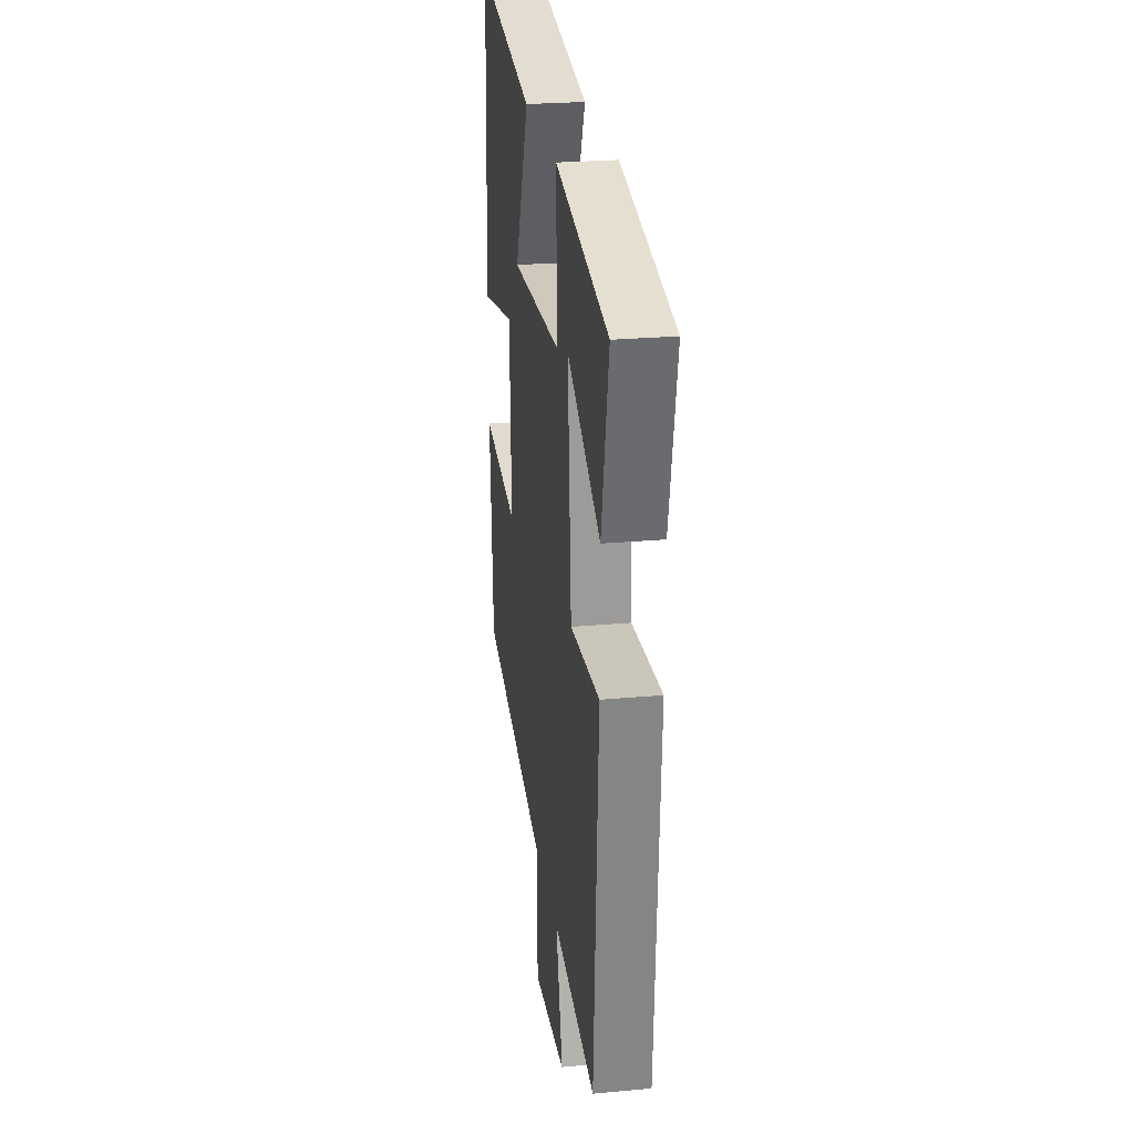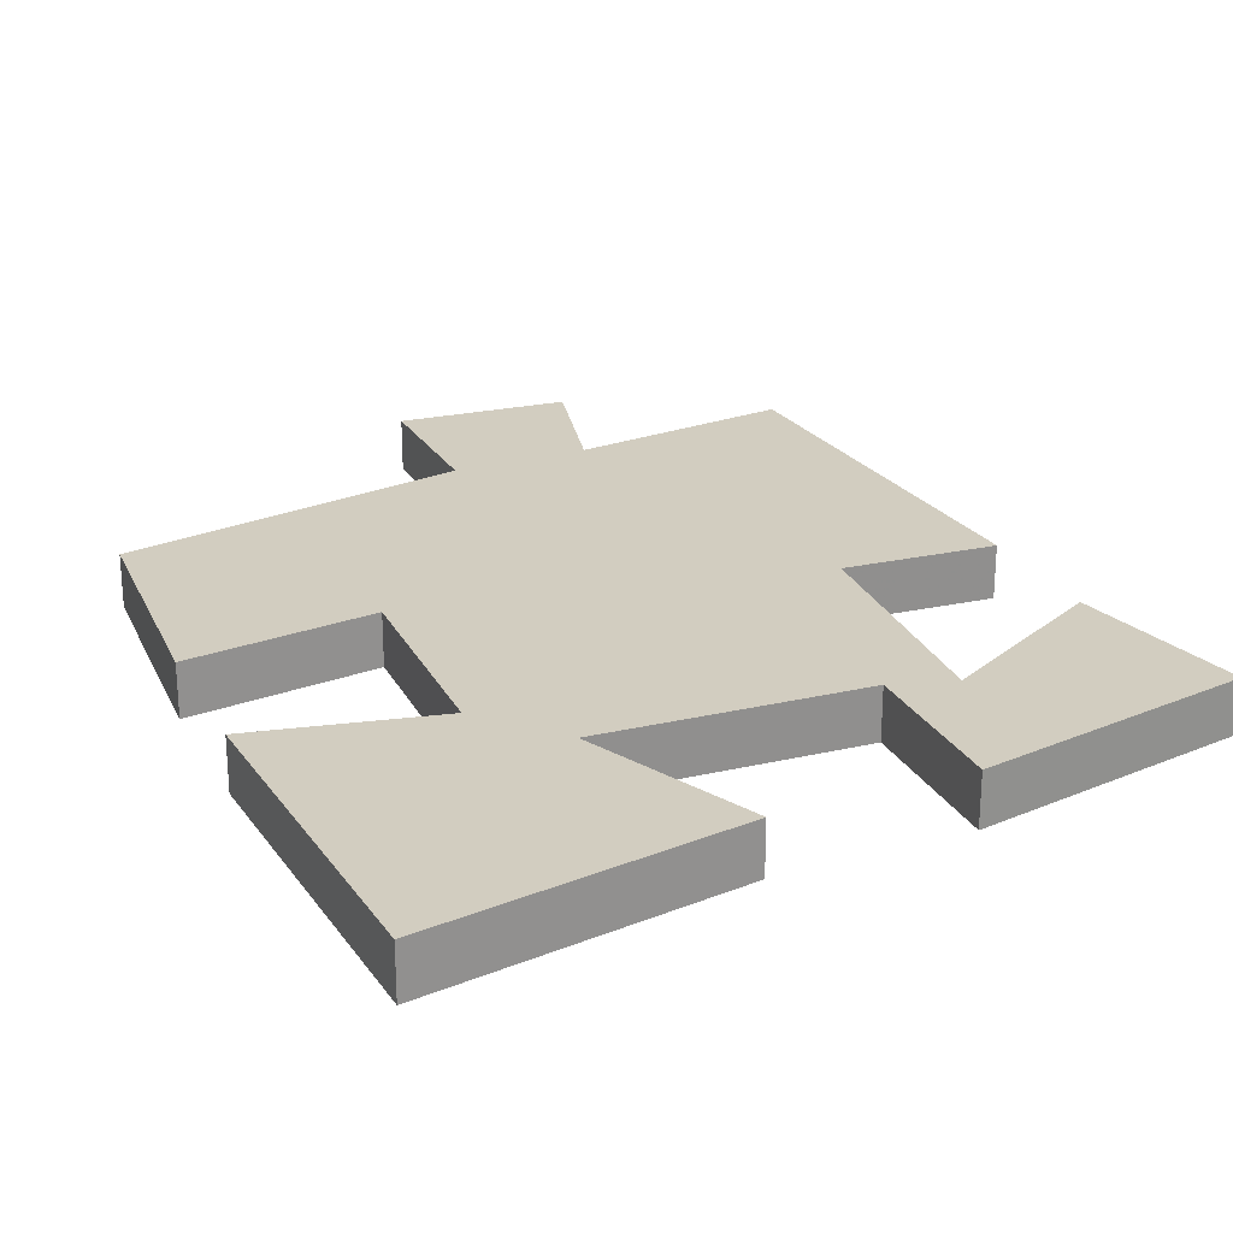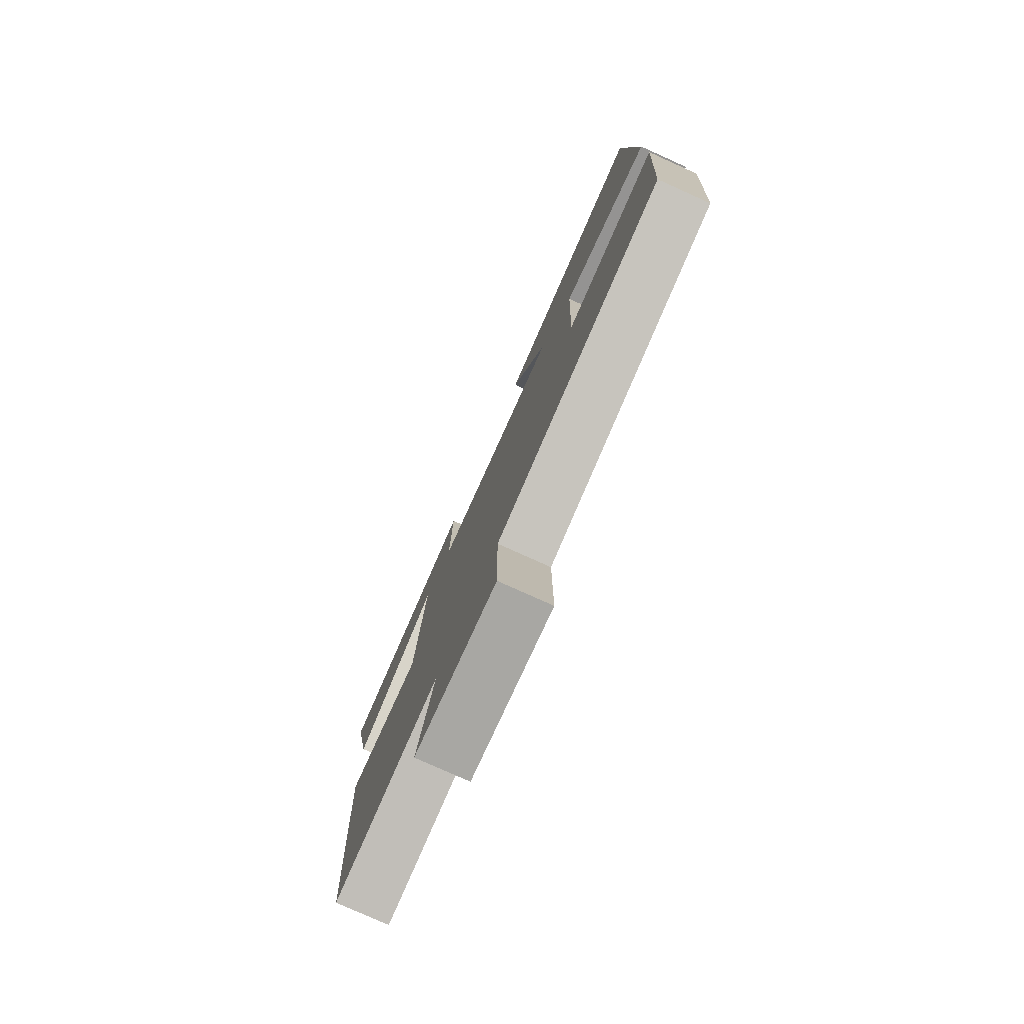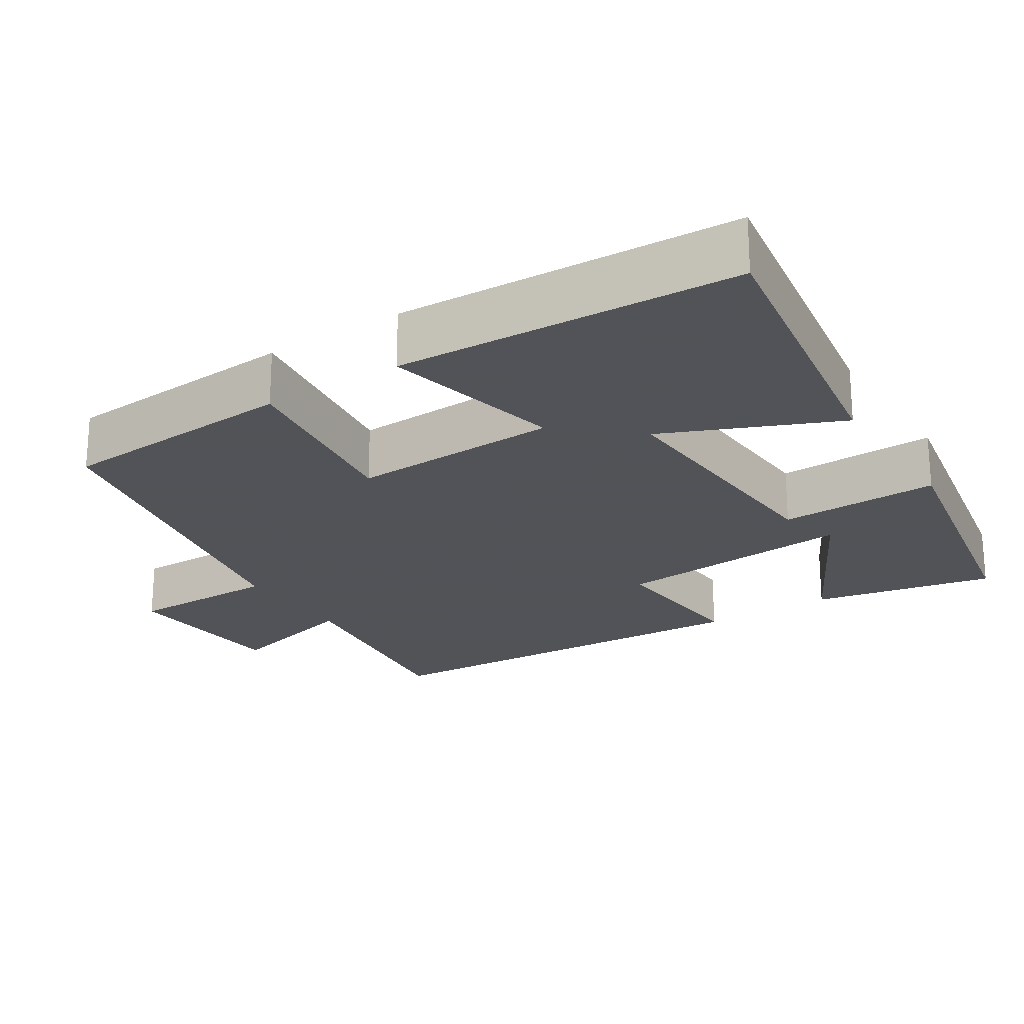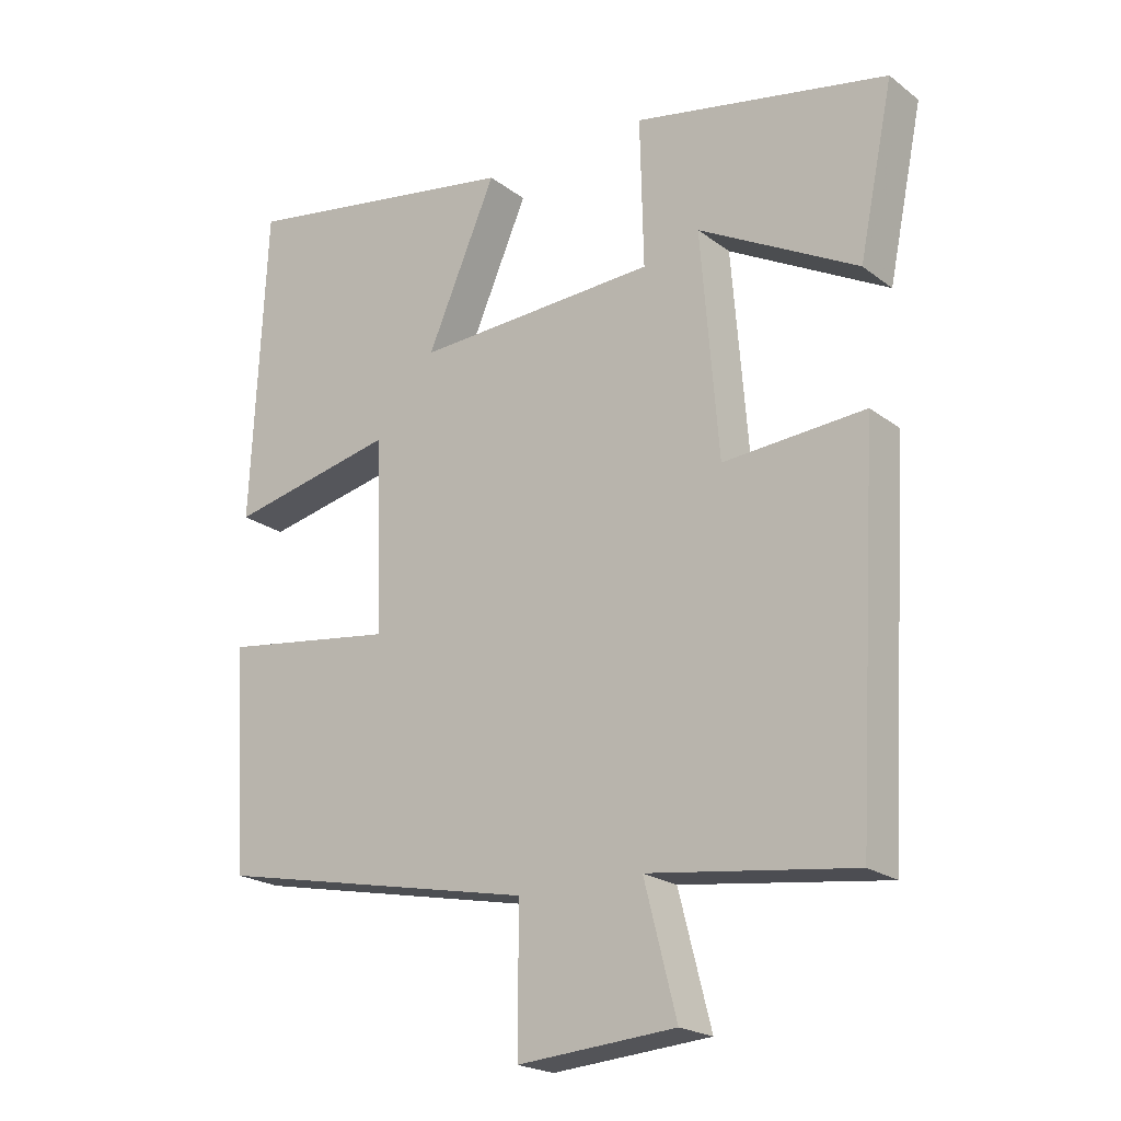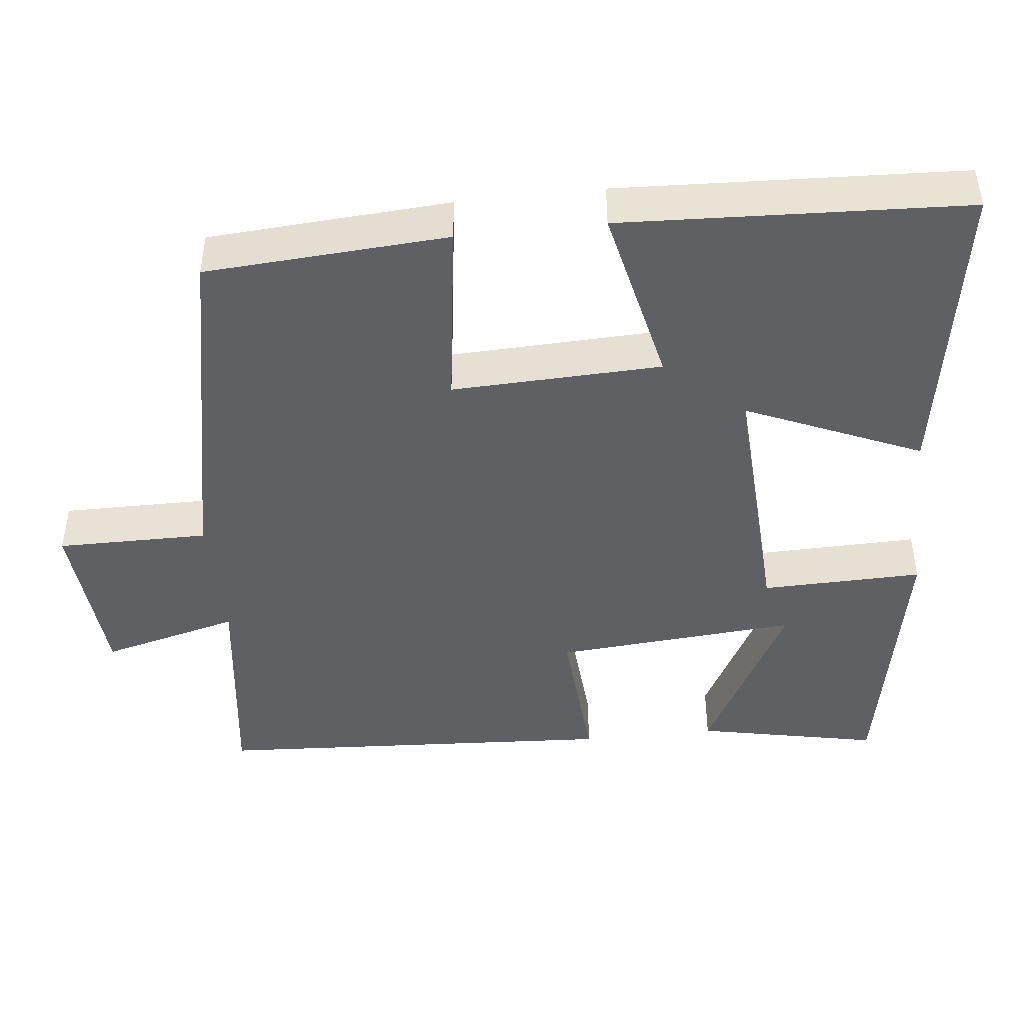
<metadata>
{"format":"obj","ext":"obj","renderer":"f3d","projection":"perspective","resolution":1024,"background":"white","views":[{"elev":25.3,"azim":81.6,"up":"+Z"},{"elev":24.4,"azim":-24.0,"up":"+Y"},{"elev":-78.8,"azim":-114.2,"up":"+Z"},{"elev":-22.5,"azim":-57.1,"up":"+Y"},{"elev":-21.1,"azim":37.2,"up":"+Z"},{"elev":-44.7,"azim":-83.7,"up":"+Y"}]}
</metadata>
<code>
v 0.469 0.07 -0.539
v 0.171 0.07 -0.5
v 0.218 0.07 -0.684
v -0.012 0.07 -0.702
v -0.011 0.07 -0.5
v -0.479 0.07 -0.405
v -0.5 0.07 -0.082
v -0.247 0.07 -0.117
v -0.257 0.07 0.163
v -0.5 0.07 0.11
v -0.478 0.07 0.569
v -0.066 0.07 0.5
v -0.167 0.07 0.267
v 0.185 0.07 0.285
v 0.18 0.07 0.5
v 0.55 0.07 0.428
v 0.5 0.07 0.185
v 0.268 0.07 0.31
v 0.294 0.07 -0.014
v 0.5 0.07 0.001
v 0.469 0 -0.539
v 0.171 0 -0.5
v 0.218 0 -0.684
v -0.012 0 -0.702
v -0.011 0 -0.5
v -0.479 0 -0.405
v -0.5 0 -0.082
v -0.247 0 -0.117
v -0.257 0 0.163
v -0.5 0 0.11
v -0.478 0 0.569
v -0.066 0 0.5
v -0.167 0 0.267
v 0.185 0 0.285
v 0.18 0 0.5
v 0.55 0 0.428
v 0.5 0 0.185
v 0.268 0 0.31
v 0.294 0 -0.014
v 0.5 0 0.001
f 19 20 1 2
f 18 19 2
f 15 16 17 18
f 14 15 18
f 14 18 2
f 13 14 2
f 10 11 12 13
f 9 10 13
f 8 9 13 2
f 5 6 7 8
f 5 8 2 3
f 3 4 5
f 22 21 40 39
f 22 39 38
f 38 37 36 35
f 38 35 34
f 22 38 34
f 22 34 33
f 33 32 31 30
f 33 30 29
f 22 33 29 28
f 28 27 26 25
f 23 22 28 25
f 25 24 23
f 1 21 22 2
f 2 22 23 3
f 3 23 24 4
f 4 24 25 5
f 5 25 26 6
f 6 26 27 7
f 7 27 28 8
f 8 28 29 9
f 9 29 30 10
f 10 30 31 11
f 11 31 32 12
f 12 32 33 13
f 13 33 34 14
f 14 34 35 15
f 15 35 36 16
f 16 36 37 17
f 17 37 38 18
f 18 38 39 19
f 19 39 40 20
f 20 40 21 1

</code>
